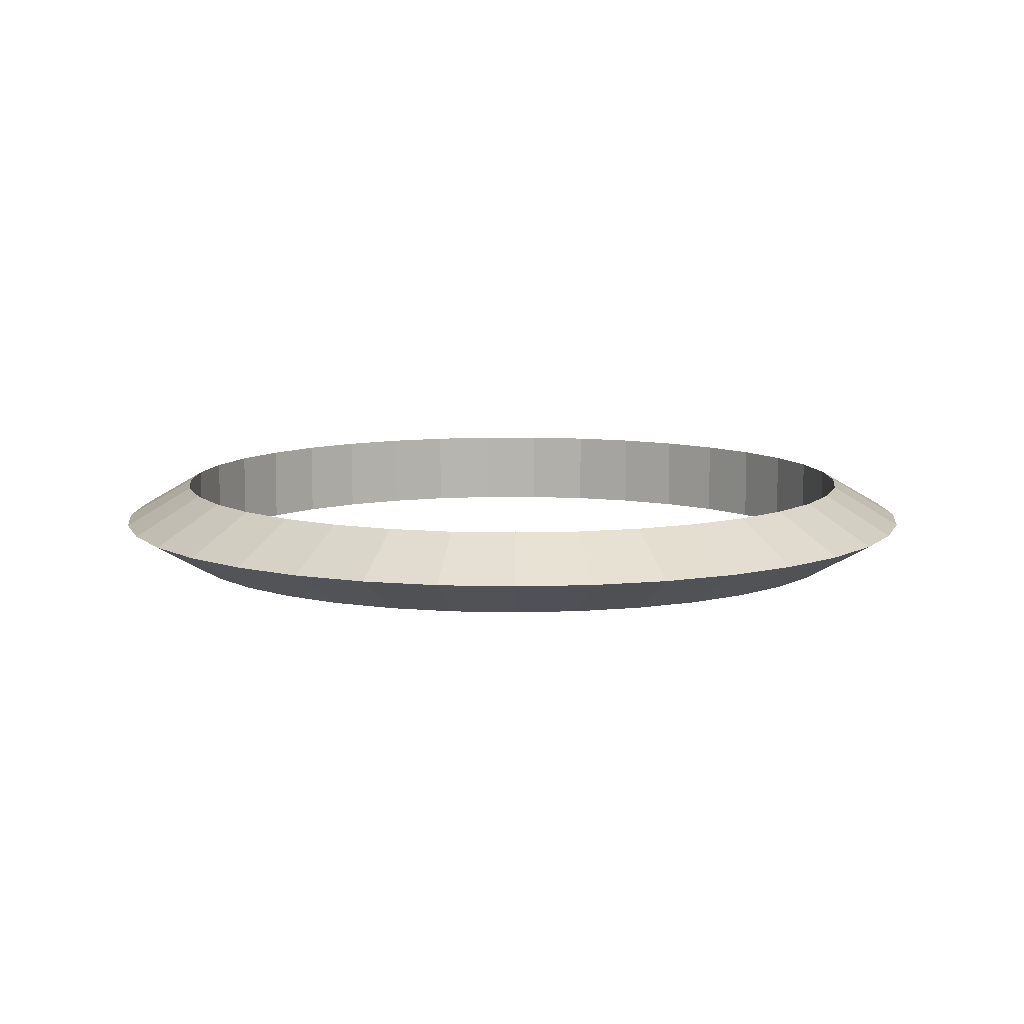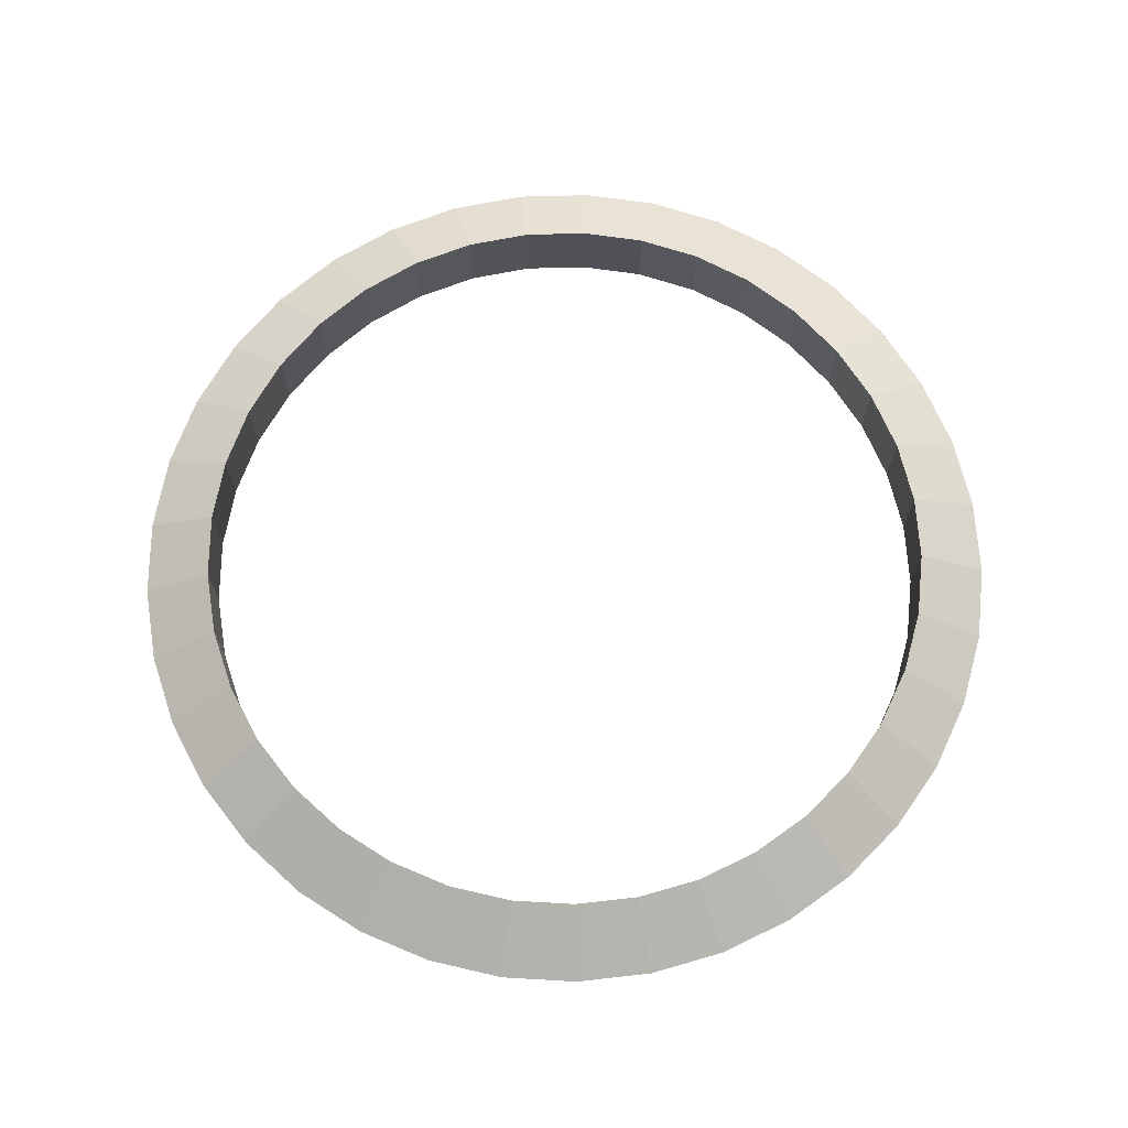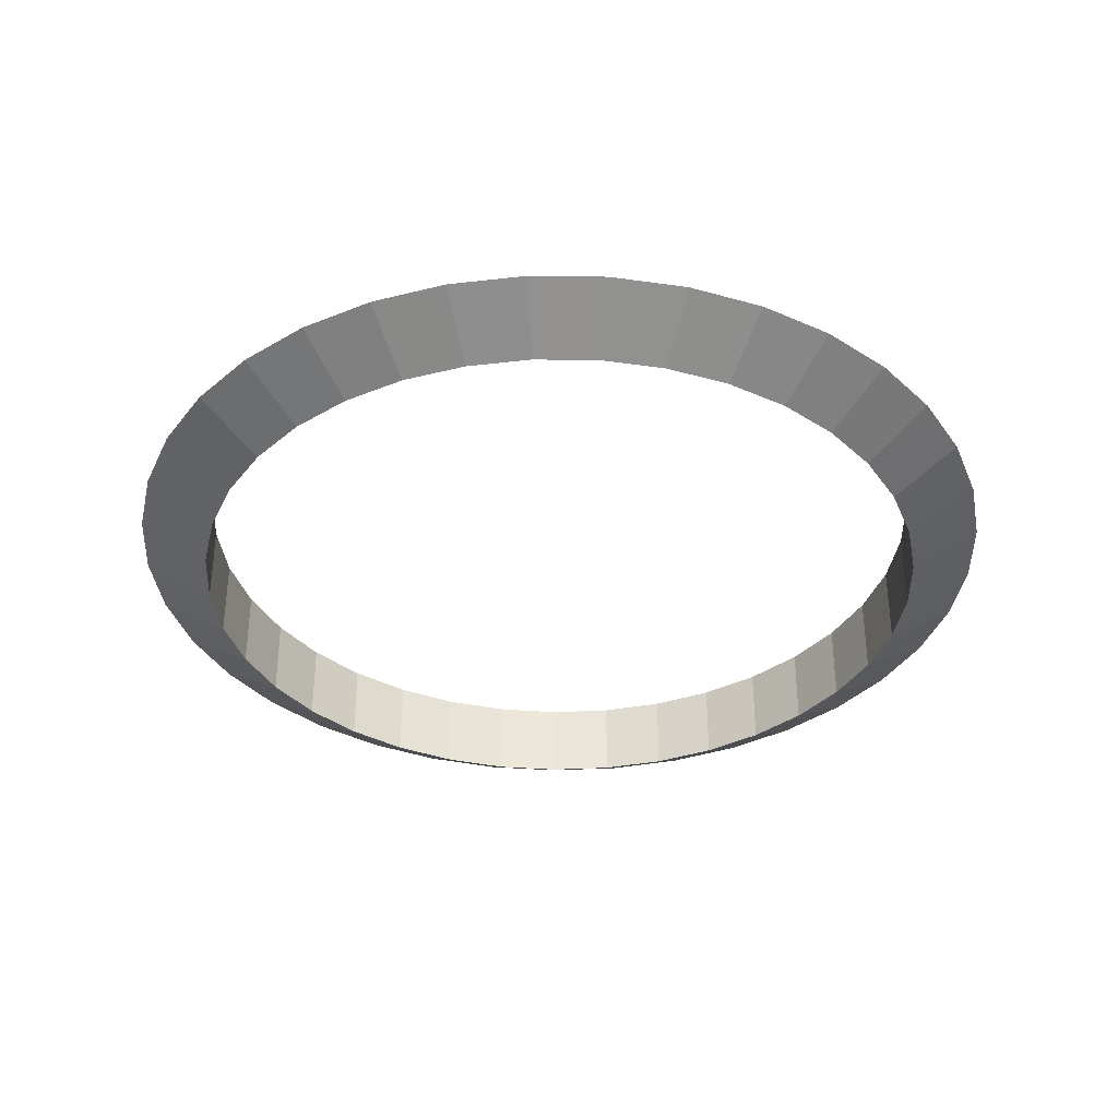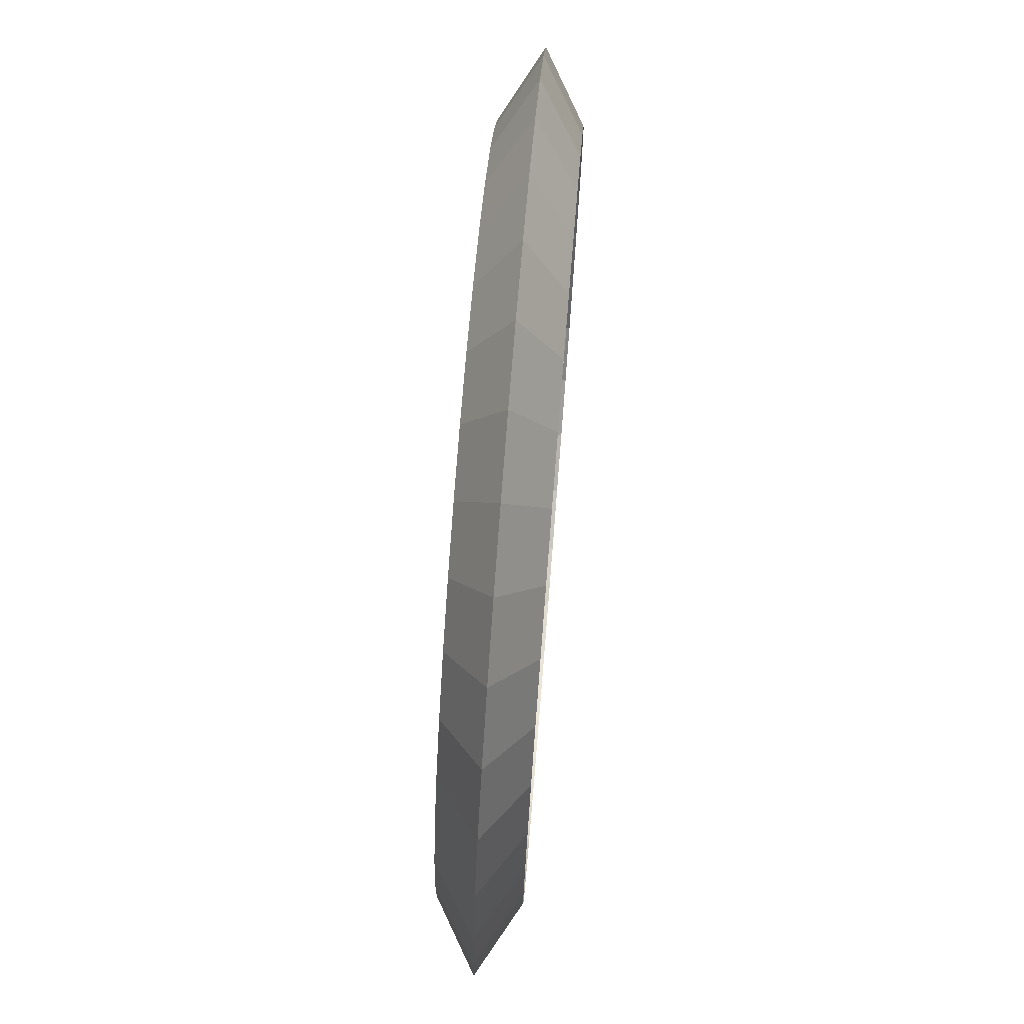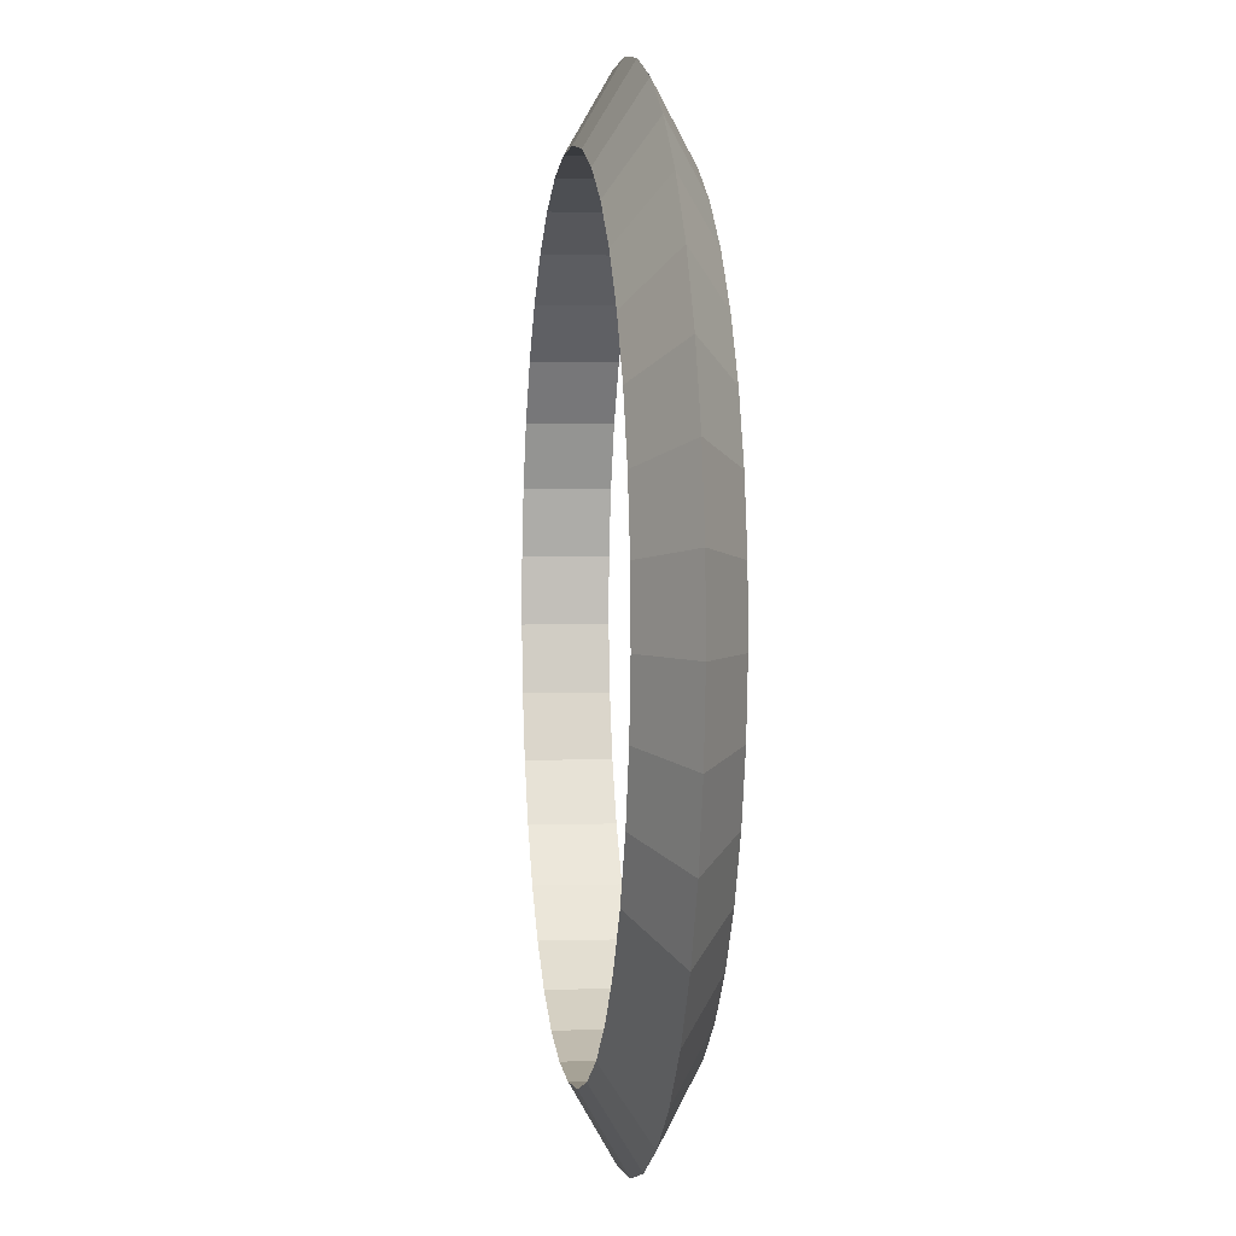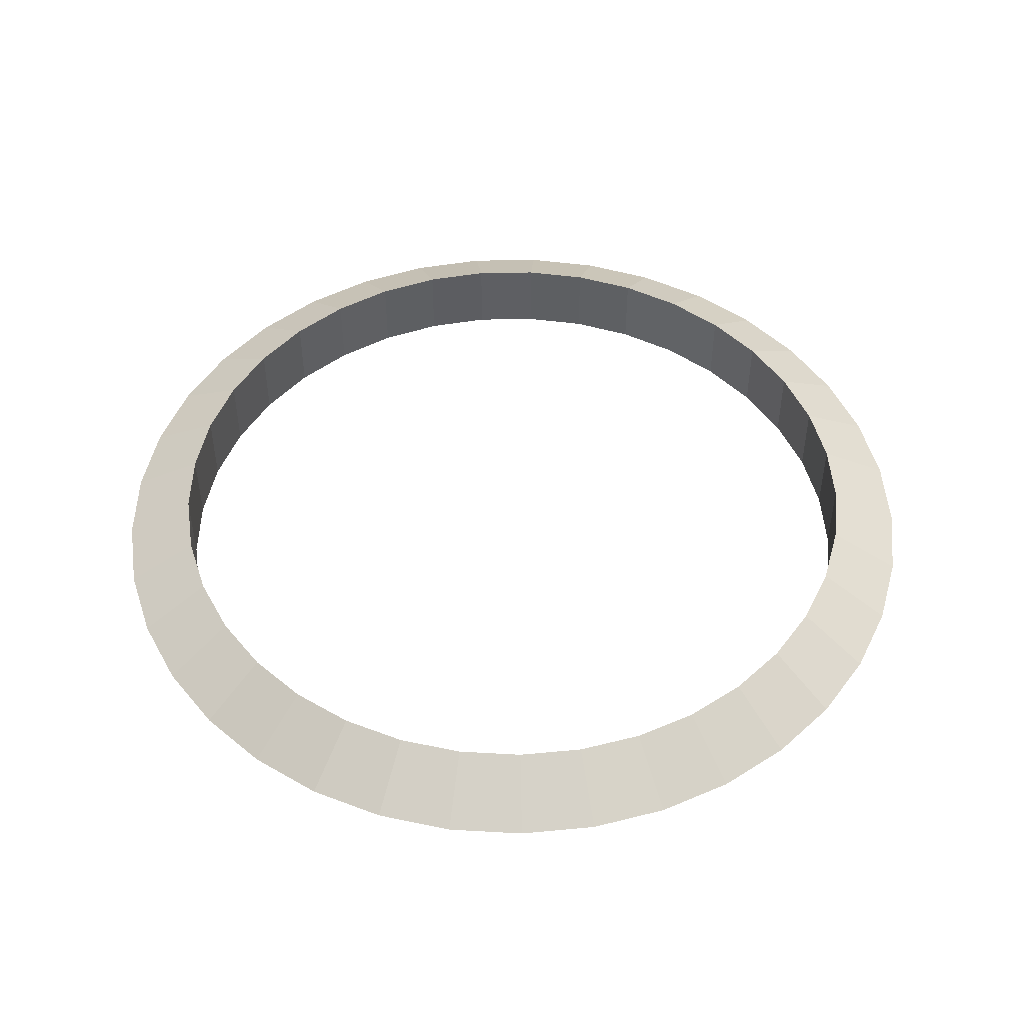
<metadata>
{"format":"obj","ext":"obj","renderer":"f3d","projection":"perspective","resolution":1024,"background":"white","views":[{"elev":9.3,"azim":19.1,"up":"+Z"},{"elev":70.2,"azim":76.3,"up":"+Z"},{"elev":-35.9,"azim":42.8,"up":"+Z"},{"elev":74.6,"azim":-85.4,"up":"+Y"},{"elev":1.4,"azim":-97.5,"up":"+Y"},{"elev":48.4,"azim":47.4,"up":"+Z"}]}
</metadata>
<code>
o Torus.001
v 0 -0.95 1
v 0 -0.8 1.087
v 0 -0.8 0.9134
v 0.1606 -0.9363 1
v 0.1352 -0.7885 1.087
v 0.1352 -0.7885 0.9134
v 0.3165 -0.8957 1
v 0.2665 -0.7543 1.087
v 0.2665 -0.7543 0.9134
v 0.4633 -0.8294 1
v 0.3902 -0.6984 1.087
v 0.3902 -0.6984 0.9134
v 0.5968 -0.7391 1
v 0.5026 -0.6224 1.087
v 0.5026 -0.6224 0.9134
v 0.7131 -0.6276 1
v 0.6005 -0.5285 1.087
v 0.6005 -0.5285 0.9134
v 0.809 -0.4981 1
v 0.6812 -0.4194 1.087
v 0.6812 -0.4194 0.9134
v 0.8815 -0.3542 1
v 0.7423 -0.2983 1.087
v 0.7423 -0.2983 0.9134
v 0.9287 -0.2001 1
v 0.782 -0.1685 1.087
v 0.782 -0.1685 0.9134
v 0.9491 -0.04032 1
v 0.7993 -0.03395 1.087
v 0.7993 -0.03395 0.9134
v 0.9423 0.1207 1
v 0.7935 0.1016 1.087
v 0.7935 0.1016 0.9134
v 0.9084 0.2782 1
v 0.7649 0.2343 1.087
v 0.7649 0.2343 0.9134
v 0.8483 0.4277 1
v 0.7143 0.3602 1.087
v 0.7143 0.3602 0.9134
v 0.7638 0.5649 1
v 0.6432 0.4757 1.087
v 0.6432 0.4757 0.9134
v 0.6573 0.6859 1
v 0.5536 0.5776 1.087
v 0.5536 0.5776 0.9134
v 0.532 0.7871 1
v 0.448 0.6628 1.087
v 0.448 0.6628 0.9134
v 0.3913 0.8657 1
v 0.3295 0.729 1.087
v 0.3295 0.729 0.9134
v 0.2394 0.9193 1
v 0.2016 0.7742 1.087
v 0.2016 0.7742 0.9134
v 0.08057 0.9466 1
v 0.06785 0.7971 1.087
v 0.06785 0.7971 0.9134
v -0.08057 0.9466 1
v -0.06785 0.7971 1.087
v -0.06785 0.7971 0.9134
v -0.2394 0.9193 1
v -0.2016 0.7742 1.087
v -0.2016 0.7742 0.9134
v -0.3913 0.8657 1
v -0.3295 0.729 1.087
v -0.3295 0.729 0.9134
v -0.532 0.7871 1
v -0.448 0.6628 1.087
v -0.448 0.6628 0.9134
v -0.6573 0.6859 1
v -0.5536 0.5776 1.087
v -0.5536 0.5776 0.9134
v -0.7638 0.5649 1
v -0.6432 0.4757 1.087
v -0.6432 0.4757 0.9134
v -0.8483 0.4277 1
v -0.7143 0.3602 1.087
v -0.7143 0.3602 0.9134
v -0.9084 0.2782 1
v -0.7649 0.2343 1.087
v -0.7649 0.2343 0.9134
v -0.9423 0.1207 1
v -0.7935 0.1016 1.087
v -0.7935 0.1016 0.9134
v -0.9491 -0.04032 1
v -0.7993 -0.03395 1.087
v -0.7993 -0.03395 0.9134
v -0.9287 -0.2001 1
v -0.782 -0.1685 1.087
v -0.782 -0.1685 0.9134
v -0.8815 -0.3542 1
v -0.7423 -0.2983 1.087
v -0.7423 -0.2983 0.9134
v -0.809 -0.4981 1
v -0.6812 -0.4194 1.087
v -0.6812 -0.4194 0.9134
v -0.7131 -0.6276 1
v -0.6005 -0.5285 1.087
v -0.6005 -0.5285 0.9134
v -0.5968 -0.7391 1
v -0.5026 -0.6224 1.087
v -0.5026 -0.6224 0.9134
v -0.4633 -0.8294 1
v -0.3902 -0.6984 1.087
v -0.3902 -0.6984 0.9134
v -0.3165 -0.8957 1
v -0.2665 -0.7543 1.087
v -0.2665 -0.7543 0.9134
v -0.1606 -0.9363 1
v -0.1352 -0.7885 1.087
v -0.1352 -0.7885 0.9134
f 1 4 5 2
f 2 5 6 3
f 1 3 6 4
f 4 7 8 5
f 5 8 9 6
f 6 9 7 4
f 7 10 11 8
f 8 11 12 9
f 9 12 10 7
f 10 13 14 11
f 11 14 15 12
f 12 15 13 10
f 13 16 17 14
f 14 17 18 15
f 15 18 16 13
f 16 19 20 17
f 17 20 21 18
f 18 21 19 16
f 19 22 23 20
f 20 23 24 21
f 21 24 22 19
f 22 25 26 23
f 23 26 27 24
f 24 27 25 22
f 25 28 29 26
f 26 29 30 27
f 27 30 28 25
f 28 31 32 29
f 29 32 33 30
f 30 33 31 28
f 31 34 35 32
f 32 35 36 33
f 33 36 34 31
f 34 37 38 35
f 35 38 39 36
f 36 39 37 34
f 37 40 41 38
f 38 41 42 39
f 39 42 40 37
f 40 43 44 41
f 41 44 45 42
f 42 45 43 40
f 43 46 47 44
f 44 47 48 45
f 45 48 46 43
f 46 49 50 47
f 47 50 51 48
f 48 51 49 46
f 49 52 53 50
f 50 53 54 51
f 51 54 52 49
f 52 55 56 53
f 53 56 57 54
f 54 57 55 52
f 55 58 59 56
f 56 59 60 57
f 57 60 58 55
f 58 61 62 59
f 59 62 63 60
f 60 63 61 58
f 61 64 65 62
f 62 65 66 63
f 63 66 64 61
f 64 67 68 65
f 65 68 69 66
f 66 69 67 64
f 67 70 71 68
f 68 71 72 69
f 69 72 70 67
f 70 73 74 71
f 71 74 75 72
f 72 75 73 70
f 73 76 77 74
f 74 77 78 75
f 75 78 76 73
f 76 79 80 77
f 77 80 81 78
f 78 81 79 76
f 79 82 83 80
f 80 83 84 81
f 81 84 82 79
f 82 85 86 83
f 83 86 87 84
f 84 87 85 82
f 85 88 89 86
f 86 89 90 87
f 87 90 88 85
f 88 91 92 89
f 89 92 93 90
f 90 93 91 88
f 91 94 95 92
f 92 95 96 93
f 93 96 94 91
f 94 97 98 95
f 95 98 99 96
f 96 99 97 94
f 97 100 101 98
f 98 101 102 99
f 99 102 100 97
f 100 103 104 101
f 101 104 105 102
f 102 105 103 100
f 103 106 107 104
f 104 107 108 105
f 105 108 106 103
f 106 109 110 107
f 107 110 111 108
f 108 111 109 106
f 109 1 2 110
f 110 2 3 111
f 111 3 1 109

</code>
